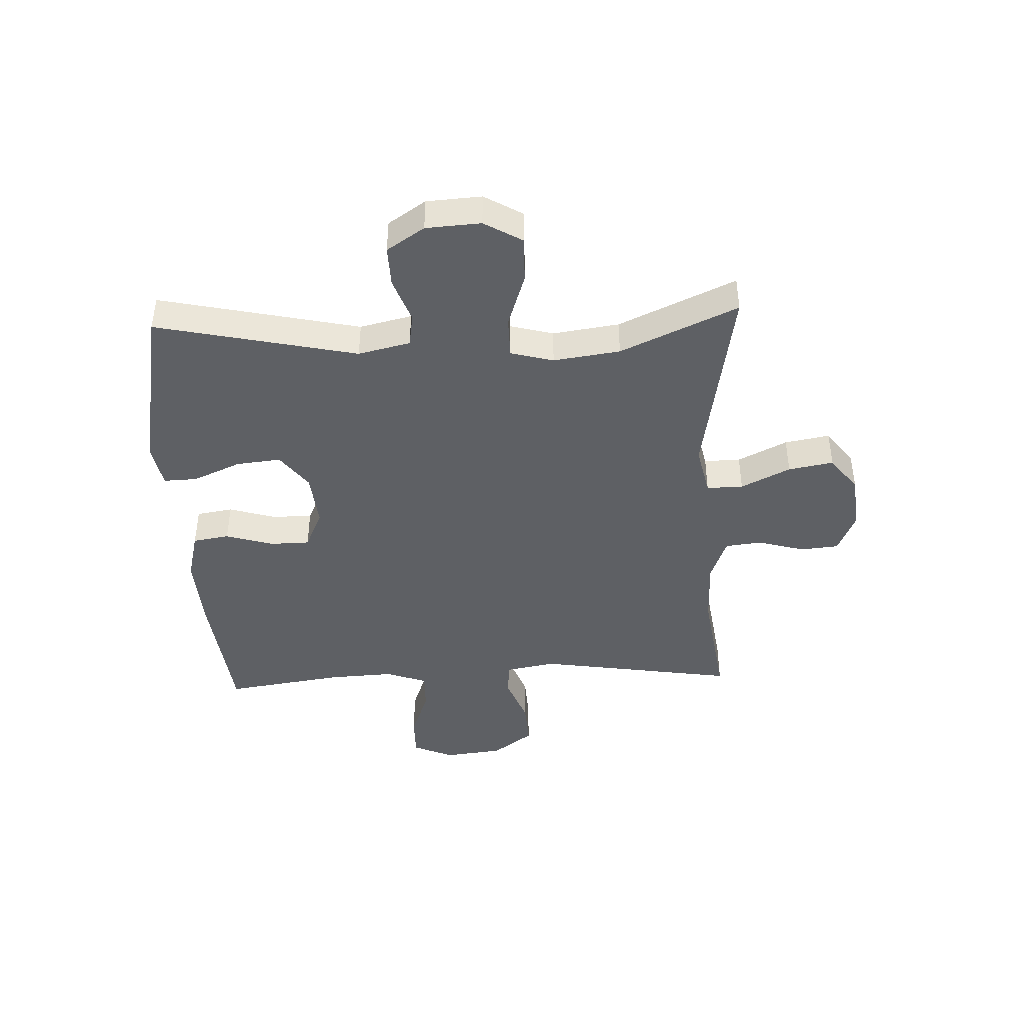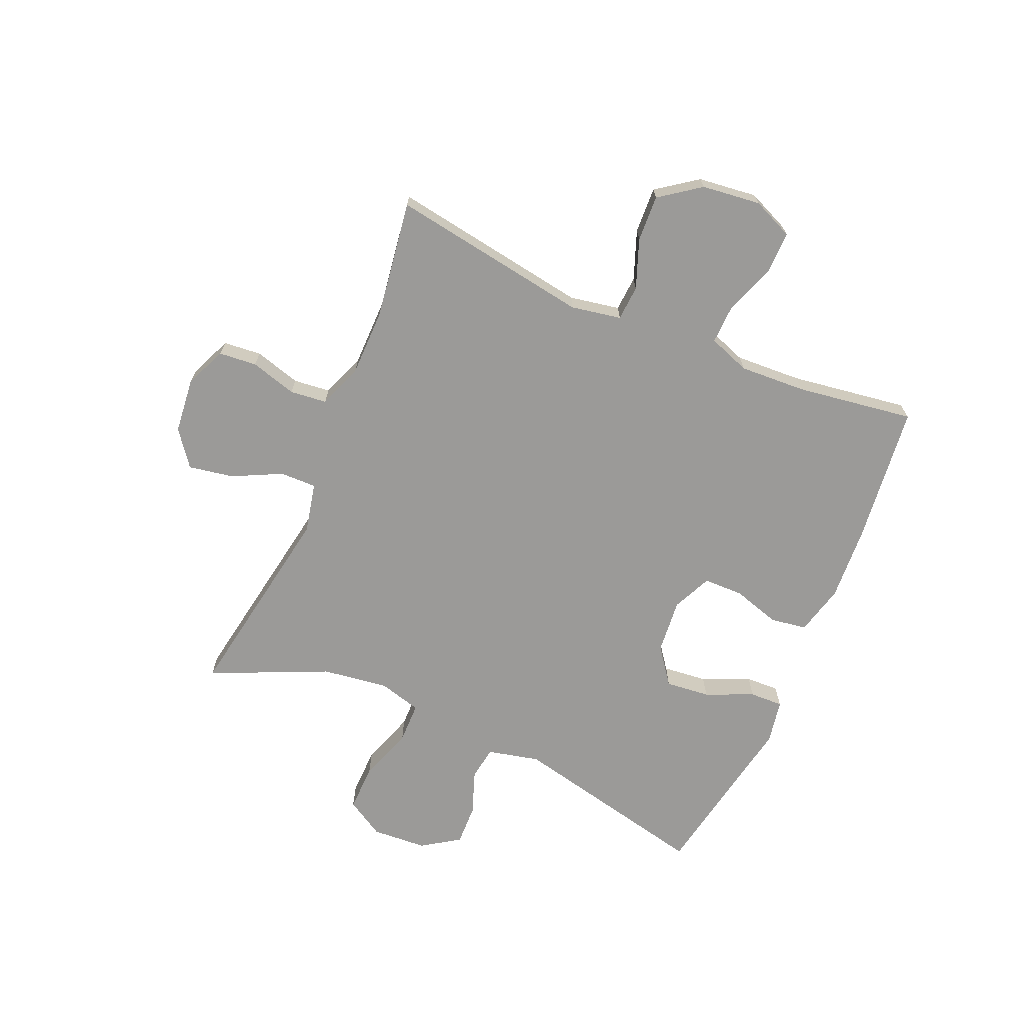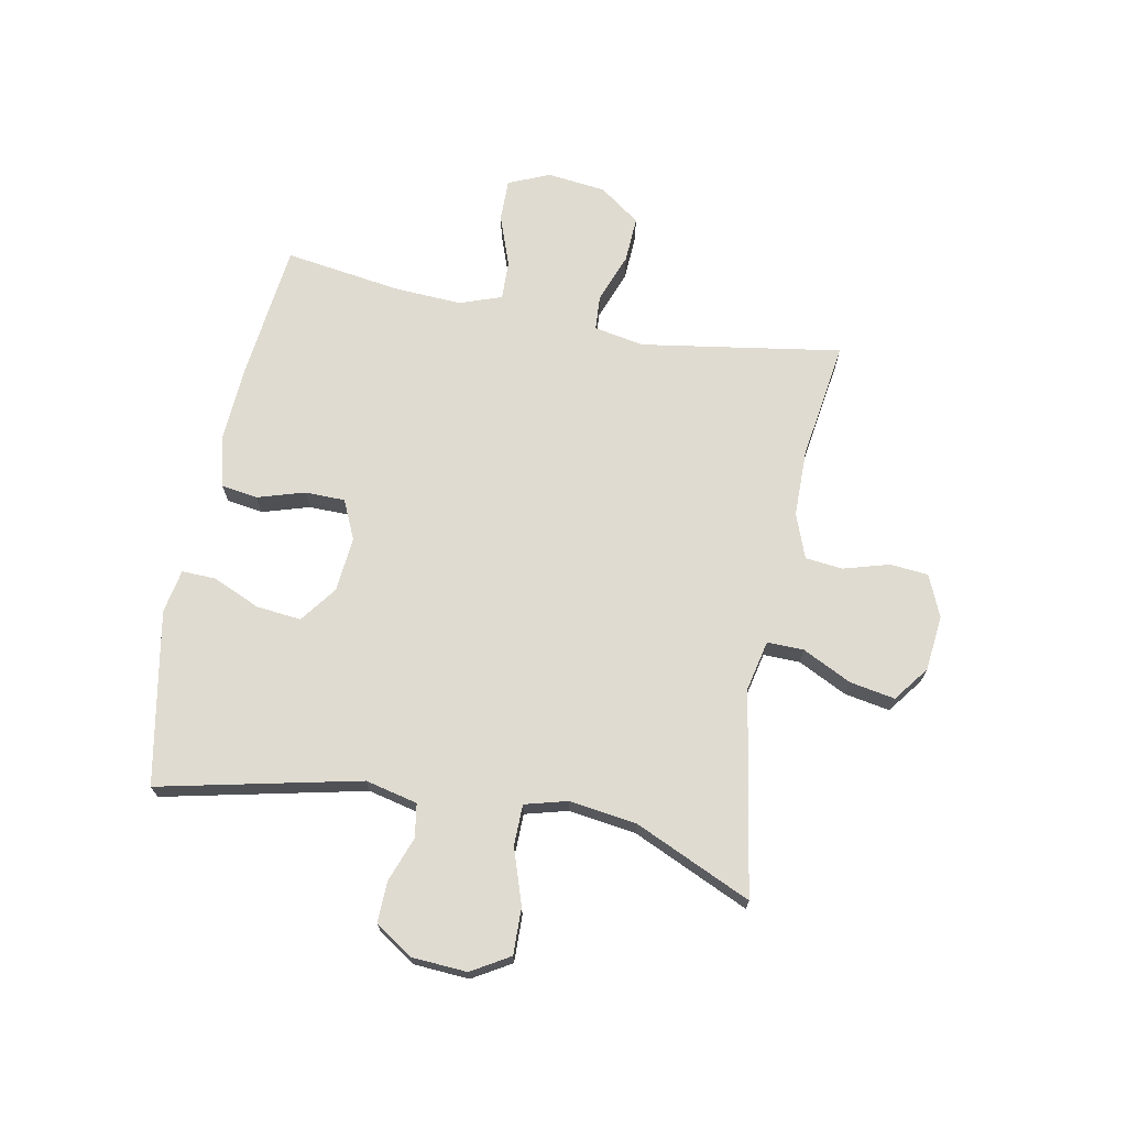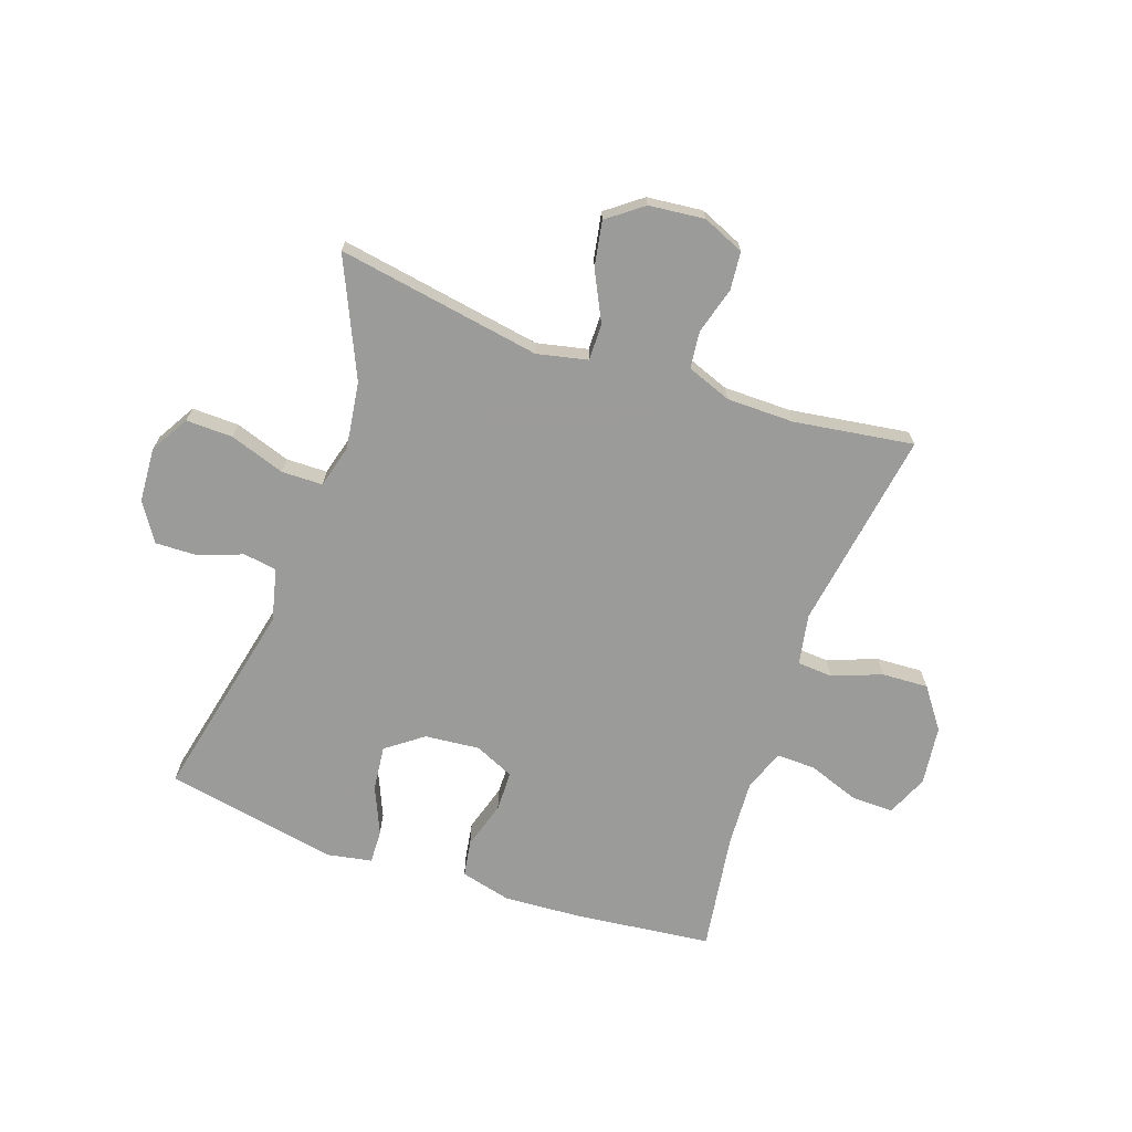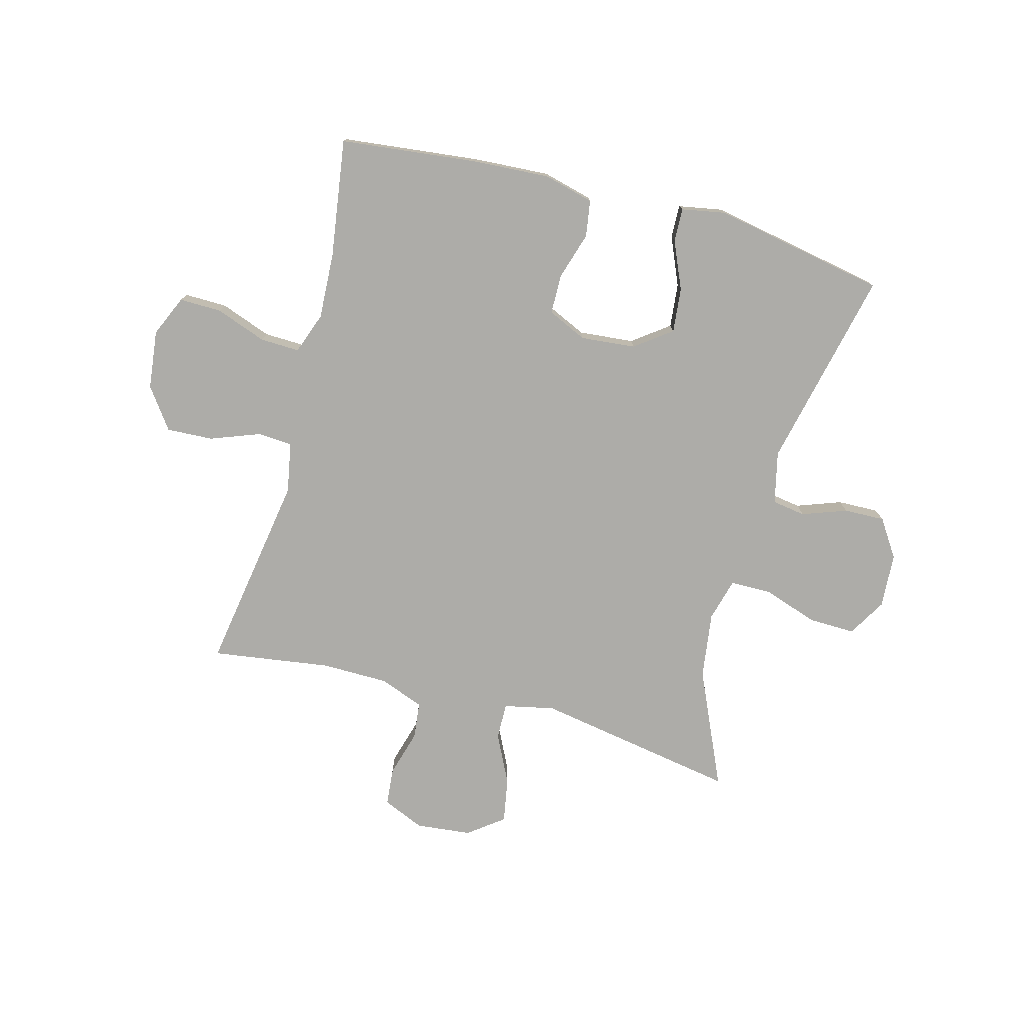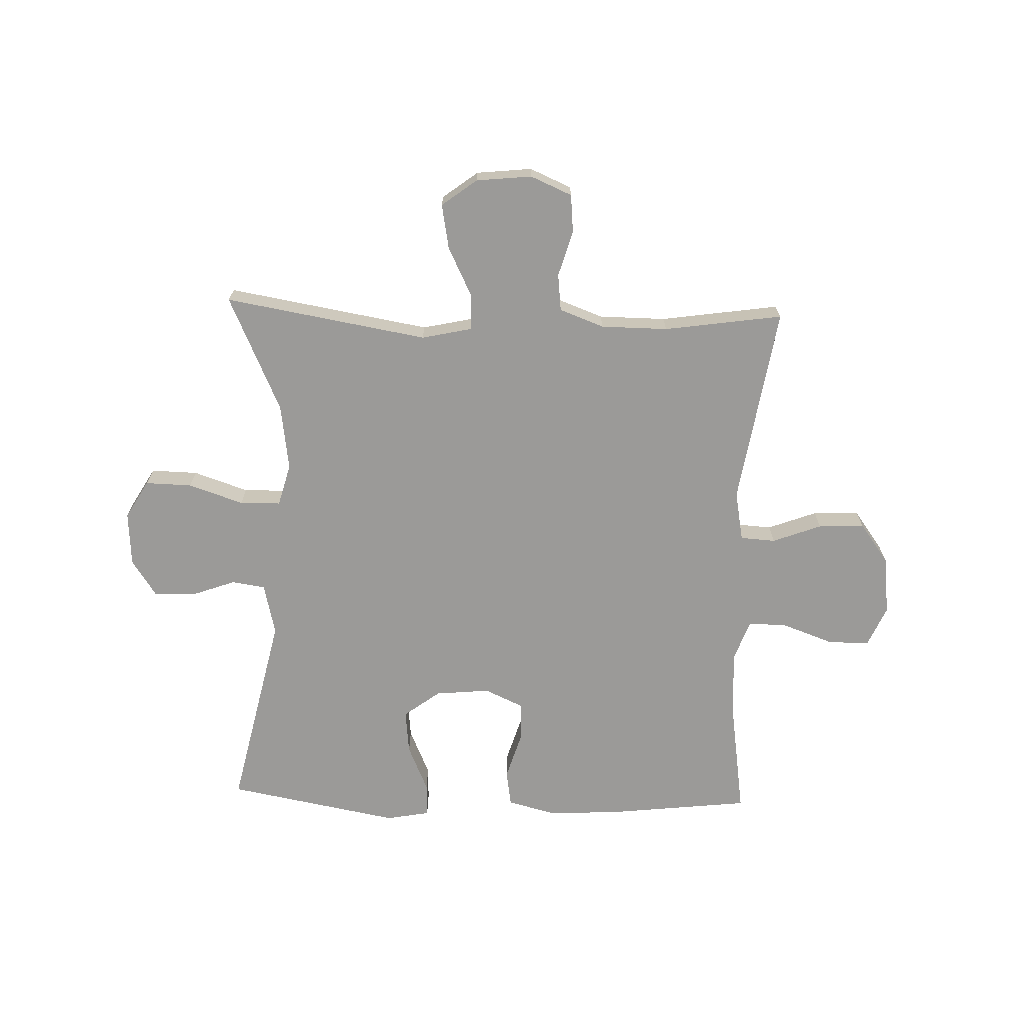
<metadata>
{"format":"obj","ext":"obj","renderer":"f3d","projection":"perspective","resolution":1024,"background":"white","views":[{"elev":-43.1,"azim":-87.5,"up":"+Y"},{"elev":-69.3,"azim":66.7,"up":"+Y"},{"elev":70.2,"azim":-79.1,"up":"+Y"},{"elev":-69.6,"azim":-19.1,"up":"+Y"},{"elev":-76.6,"azim":164.9,"up":"+Y"},{"elev":-69.3,"azim":-1.8,"up":"+Y"}]}
</metadata>
<code>
v -0.5 0.07 -0.5
v -0.423 0.07 -0.153
v -0.444 0.07 -0.063
v -0.502 0.07 -0.054
v -0.579 0.07 -0.082
v -0.65 0.07 -0.084
v -0.693 0.07 -0.019
v -0.699 0.07 0.076
v -0.66 0.07 0.142
v -0.579 0.07 0.14
v -0.484 0.07 0.108
v -0.413 0.07 0.109
v -0.393 0.07 0.183
v -0.409 0.07 0.298
v -0.5 0.07 0.5
v -0.148 0.07 0.44
v -0.061 0.07 0.459
v -0.062 0.07 0.522
v -0.104 0.07 0.607
v -0.118 0.07 0.685
v -0.057 0.07 0.731
v 0.039 0.07 0.741
v 0.111 0.07 0.71
v 0.117 0.07 0.644
v 0.094 0.07 0.564
v 0.101 0.07 0.5
v 0.178 0.07 0.471
v 0.294 0.07 0.47
v 0.5 0.07 0.5
v 0.445 0.07 0.154
v 0.461 0.07 0.067
v 0.522 0.07 0.063
v 0.607 0.07 0.095
v 0.687 0.07 0.099
v 0.738 0.07 0.029
v 0.75 0.07 -0.073
v 0.719 0.07 -0.144
v 0.646 0.07 -0.143
v 0.558 0.07 -0.111
v 0.49 0.07 -0.109
v 0.464 0.07 -0.181
v 0.47 0.07 -0.296
v 0.5 0.07 -0.5
v 0.26 0.07 -0.527
v 0.129 0.07 -0.535
v 0.042 0.07 -0.513
v 0.032 0.07 -0.45
v 0.057 0.07 -0.368
v 0.056 0.07 -0.299
v -0.012 0.07 -0.268
v -0.107 0.07 -0.277
v -0.17 0.07 -0.324
v -0.162 0.07 -0.401
v -0.126 0.07 -0.484
v -0.124 0.07 -0.542
v -0.2 0.07 -0.556
v -0.5 0 -0.5
v -0.423 0 -0.153
v -0.444 0 -0.063
v -0.502 0 -0.054
v -0.579 0 -0.082
v -0.65 0 -0.084
v -0.693 0 -0.019
v -0.699 0 0.076
v -0.66 0 0.142
v -0.579 0 0.14
v -0.484 0 0.108
v -0.413 0 0.109
v -0.393 0 0.183
v -0.409 0 0.298
v -0.5 0 0.5
v -0.148 0 0.44
v -0.061 0 0.459
v -0.062 0 0.522
v -0.104 0 0.607
v -0.118 0 0.685
v -0.057 0 0.731
v 0.039 0 0.741
v 0.111 0 0.71
v 0.117 0 0.644
v 0.094 0 0.564
v 0.101 0 0.5
v 0.178 0 0.471
v 0.294 0 0.47
v 0.5 0 0.5
v 0.445 0 0.154
v 0.461 0 0.067
v 0.522 0 0.063
v 0.607 0 0.095
v 0.687 0 0.099
v 0.738 0 0.029
v 0.75 0 -0.073
v 0.719 0 -0.144
v 0.646 0 -0.143
v 0.558 0 -0.111
v 0.49 0 -0.109
v 0.464 0 -0.181
v 0.47 0 -0.296
v 0.5 0 -0.5
v 0.26 0 -0.527
v 0.129 0 -0.535
v 0.042 0 -0.513
v 0.032 0 -0.45
v 0.057 0 -0.368
v 0.056 0 -0.299
v -0.012 0 -0.268
v -0.107 0 -0.277
v -0.17 0 -0.324
v -0.162 0 -0.401
v -0.126 0 -0.484
v -0.124 0 -0.542
v -0.2 0 -0.556
f 56 1 2
f 55 56 2
f 54 55 2
f 53 54 2
f 52 53 2 3
f 51 52 3
f 50 51 3
f 49 50 3
f 46 47 48
f 45 46 48
f 44 45 48
f 43 44 48
f 42 43 48
f 41 42 48 49
f 40 41 49 3
f 37 38 39
f 36 37 39
f 35 36 39
f 34 35 39
f 33 34 39
f 32 33 39
f 40 3 4
f 39 40 4
f 32 39 4
f 31 32 4
f 28 29 30
f 30 31 4
f 28 30 4
f 27 28 4
f 23 24 25
f 22 23 25
f 21 22 25
f 20 21 25
f 19 20 25
f 18 19 25
f 17 18 25 26
f 14 15 16
f 13 14 16 17
f 17 26 27
f 13 17 27
f 12 13 27
f 9 10 11
f 8 9 11
f 7 8 11 12
f 4 5 6
f 27 4 6
f 12 27 6
f 6 7 12
f 58 57 112
f 58 112 111
f 58 111 110
f 58 110 109
f 59 58 109 108
f 59 108 107
f 59 107 106
f 59 106 105
f 104 103 102
f 104 102 101
f 104 101 100
f 104 100 99
f 104 99 98
f 105 104 98 97
f 59 105 97 96
f 95 94 93
f 95 93 92
f 95 92 91
f 95 91 90
f 95 90 89
f 95 89 88
f 60 59 96
f 60 96 95
f 60 95 88
f 60 88 87
f 86 85 84
f 60 87 86
f 60 86 84
f 60 84 83
f 81 80 79
f 81 79 78
f 81 78 77
f 81 77 76
f 81 76 75
f 81 75 74
f 82 81 74 73
f 72 71 70
f 73 72 70 69
f 83 82 73
f 83 73 69
f 83 69 68
f 67 66 65
f 67 65 64
f 68 67 64 63
f 62 61 60
f 62 60 83
f 62 83 68
f 68 63 62
f 1 57 58 2
f 2 58 59 3
f 3 59 60 4
f 4 60 61 5
f 5 61 62 6
f 6 62 63 7
f 7 63 64 8
f 8 64 65 9
f 9 65 66 10
f 10 66 67 11
f 11 67 68 12
f 12 68 69 13
f 13 69 70 14
f 14 70 71 15
f 15 71 72 16
f 16 72 73 17
f 17 73 74 18
f 18 74 75 19
f 19 75 76 20
f 20 76 77 21
f 21 77 78 22
f 22 78 79 23
f 23 79 80 24
f 24 80 81 25
f 25 81 82 26
f 26 82 83 27
f 27 83 84 28
f 28 84 85 29
f 29 85 86 30
f 30 86 87 31
f 31 87 88 32
f 32 88 89 33
f 33 89 90 34
f 34 90 91 35
f 35 91 92 36
f 36 92 93 37
f 37 93 94 38
f 38 94 95 39
f 39 95 96 40
f 40 96 97 41
f 41 97 98 42
f 42 98 99 43
f 43 99 100 44
f 44 100 101 45
f 45 101 102 46
f 46 102 103 47
f 47 103 104 48
f 48 104 105 49
f 49 105 106 50
f 50 106 107 51
f 51 107 108 52
f 52 108 109 53
f 53 109 110 54
f 54 110 111 55
f 55 111 112 56
f 56 112 57 1

</code>
